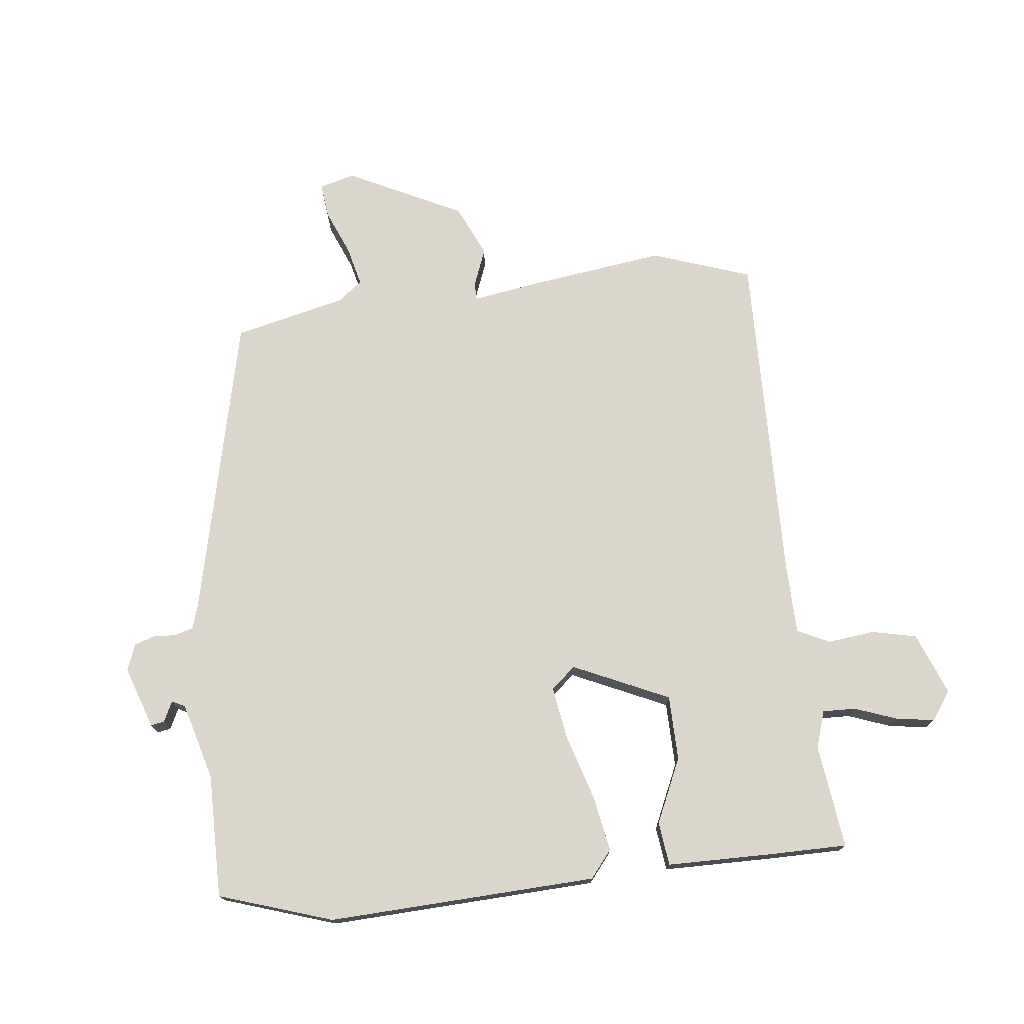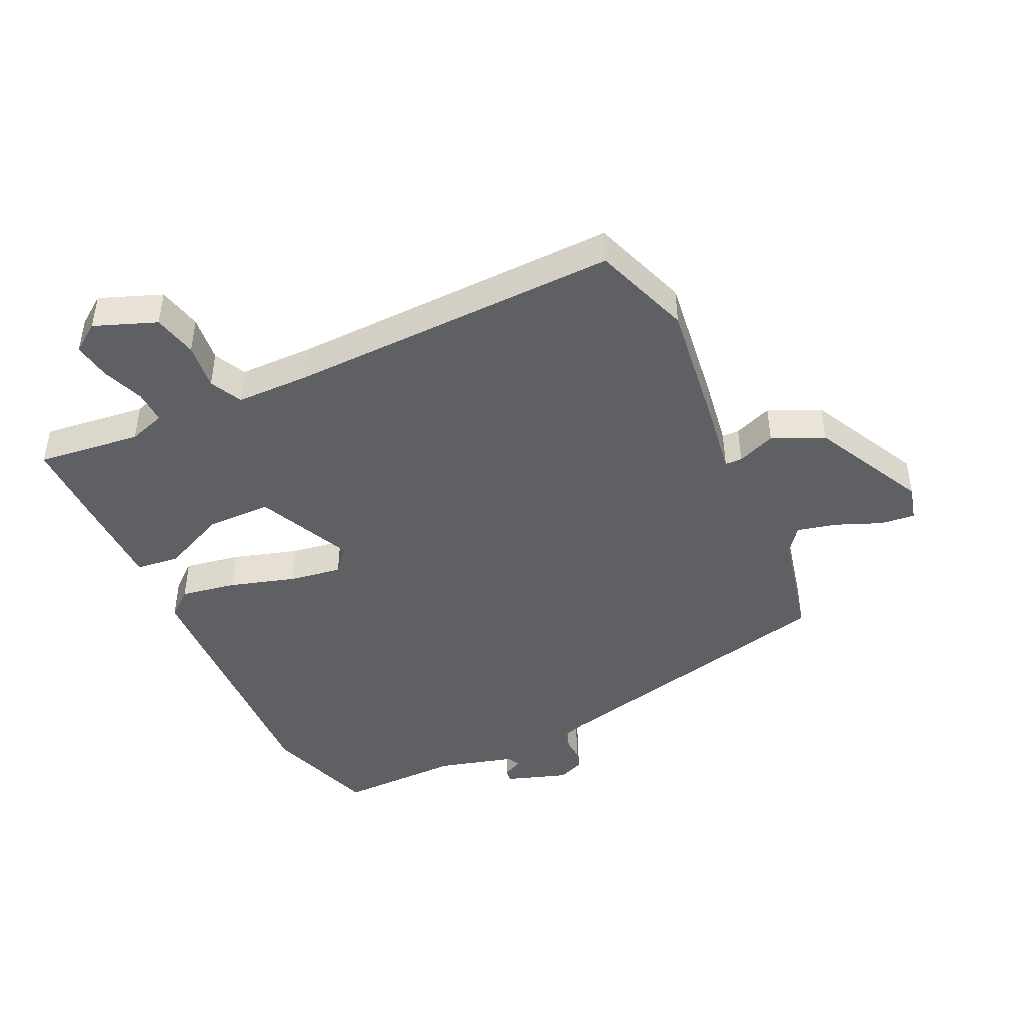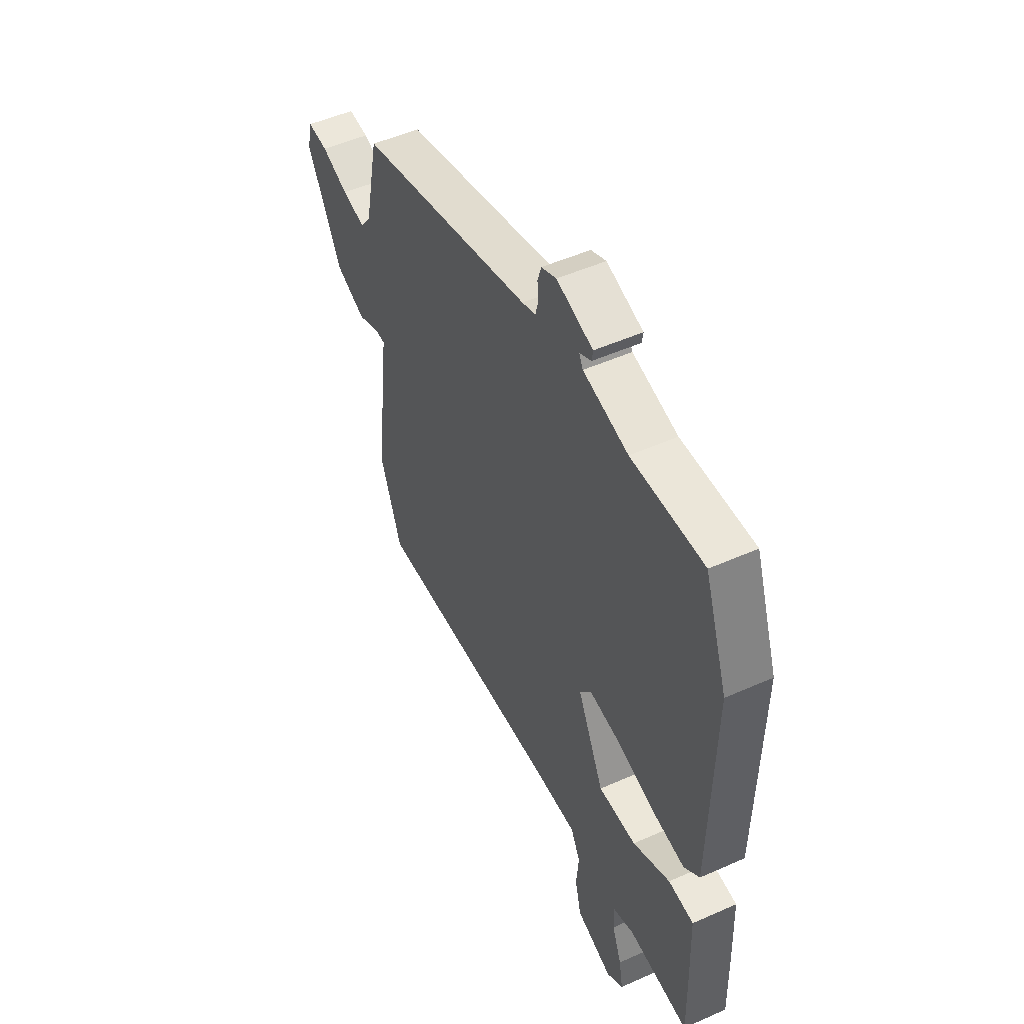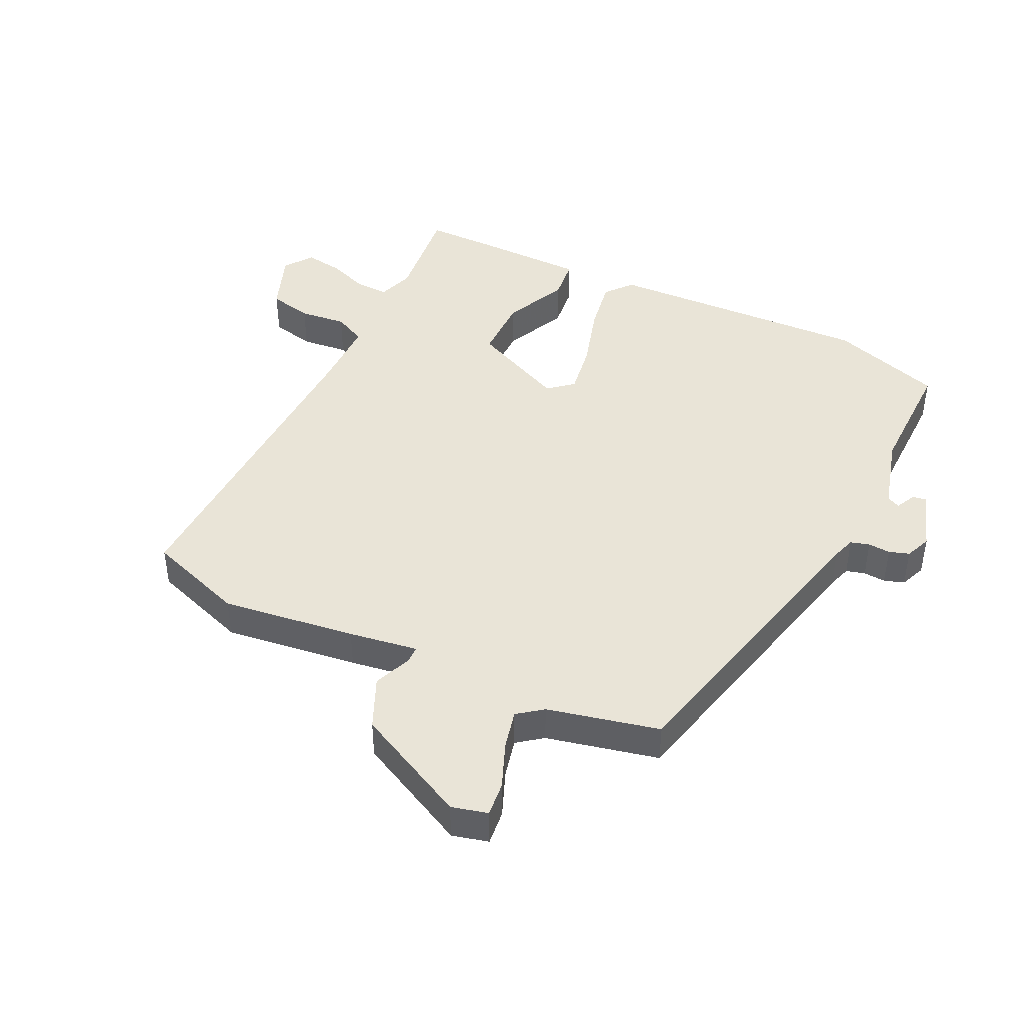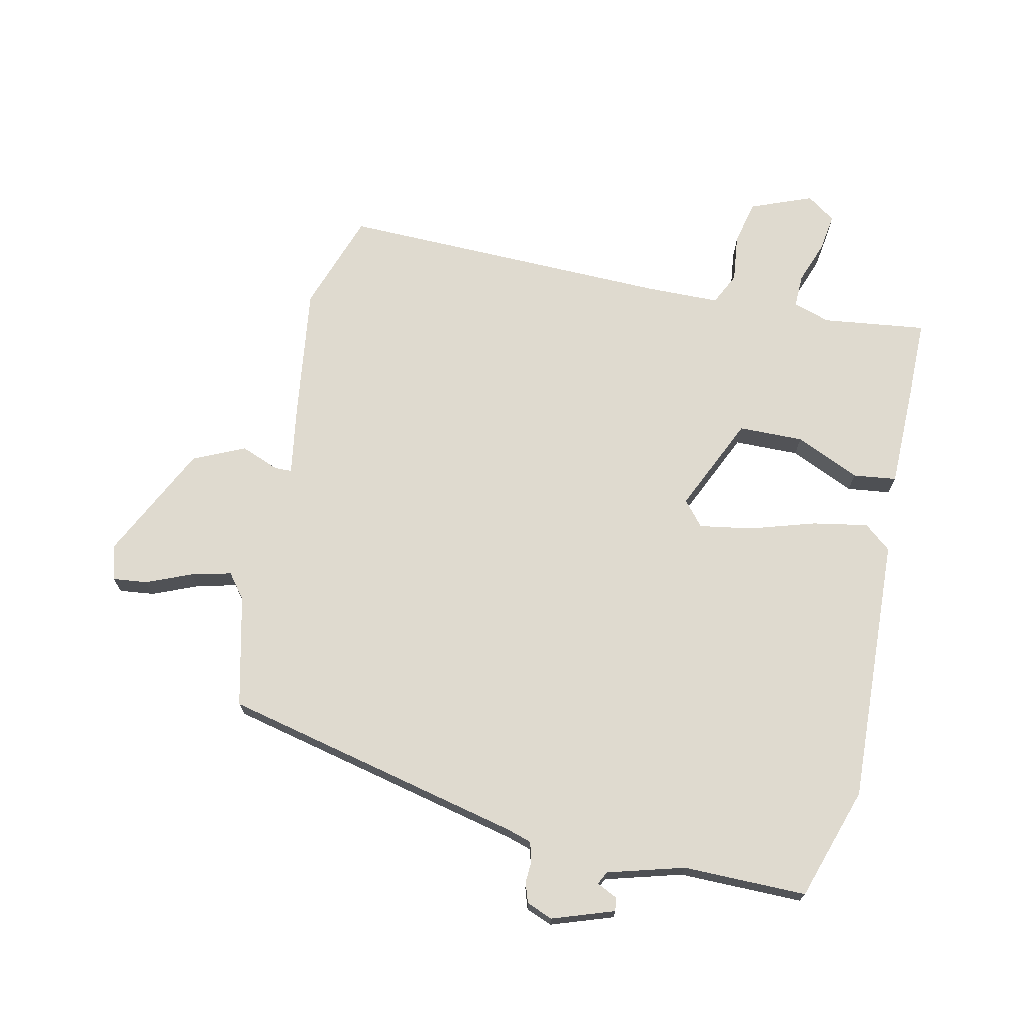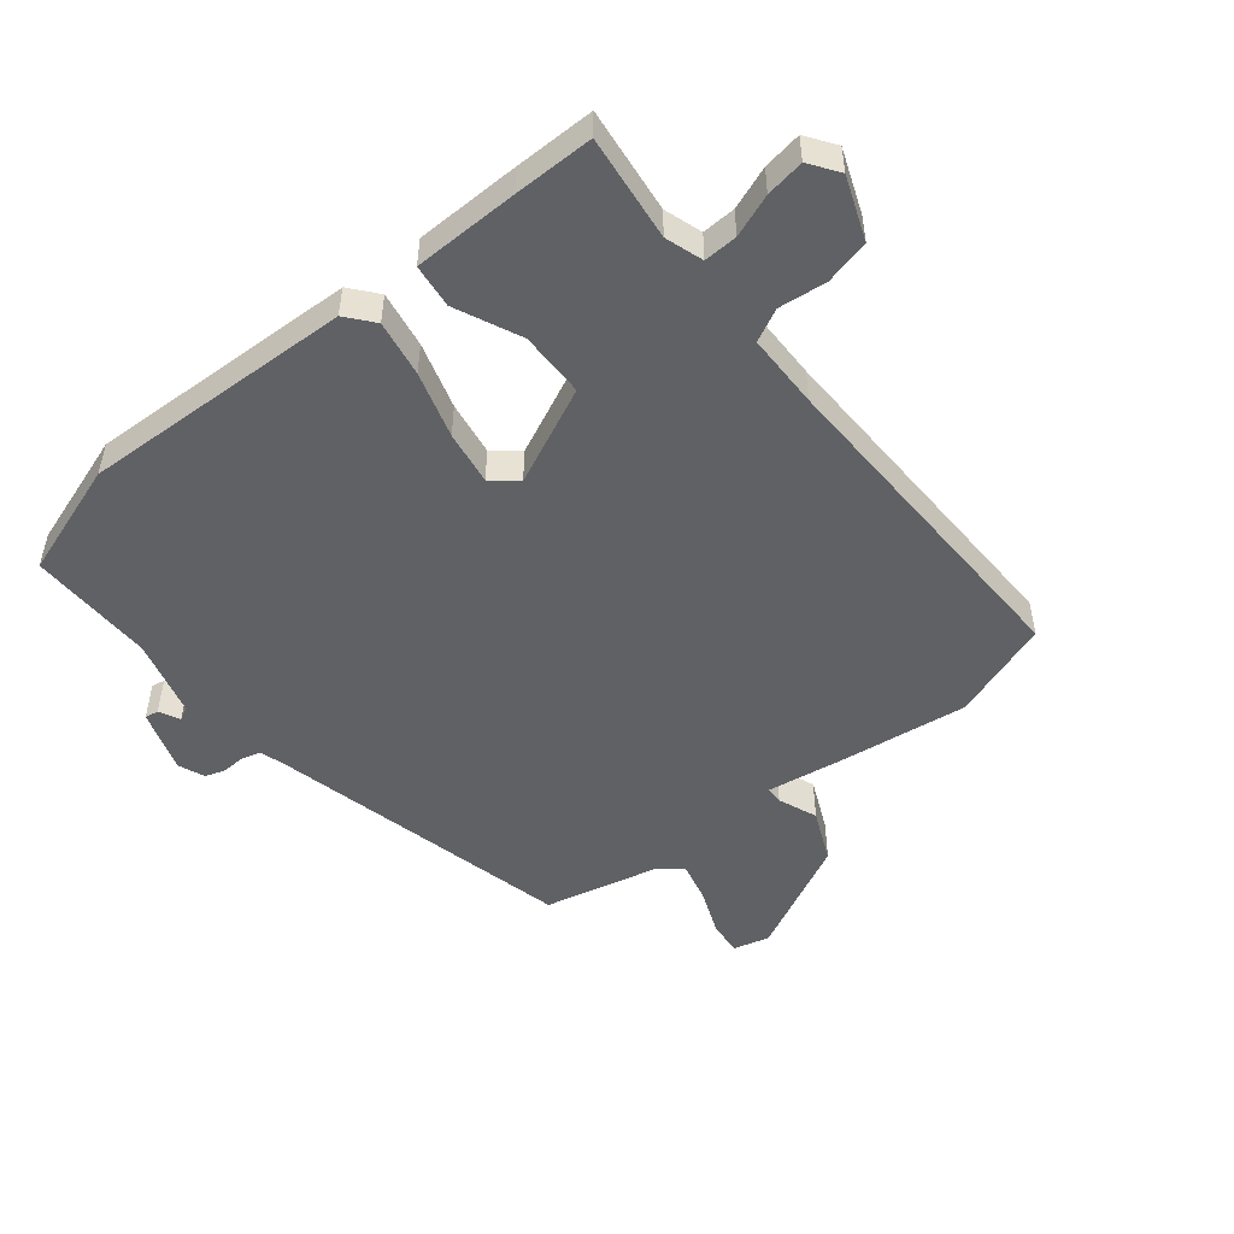
<metadata>
{"format":"obj","ext":"obj","renderer":"f3d","projection":"perspective","resolution":1024,"background":"white","views":[{"elev":74.1,"azim":82.1,"up":"+Y"},{"elev":-44.6,"azim":-156.0,"up":"+Y"},{"elev":50.8,"azim":64.1,"up":"+Z"},{"elev":43.3,"azim":-65.3,"up":"+Y"},{"elev":70.9,"azim":10.8,"up":"+Y"},{"elev":-49.9,"azim":127.6,"up":"+Y"}]}
</metadata>
<code>
v 0.483 0.07 0.548
v 0.548 0.07 0.365
v 0.54 0.07 -0.073
v 0.497 0.07 -0.11
v 0.406 0.07 -0.096
v 0.299 0.07 -0.066
v 0.212 0.07 -0.054
v 0.179 0.07 -0.095
v 0.254 0.07 -0.249
v 0.36 0.07 -0.248
v 0.464 0.07 -0.198
v 0.535 0.07 -0.205
v 0.541 0.07 -0.374
v 0.544 0.07 -0.503
v 0.374 0.07 -0.486
v 0.314 0.07 -0.507
v 0.317 0.07 -0.561
v 0.344 0.07 -0.629
v 0.355 0.07 -0.691
v 0.309 0.07 -0.725
v 0.207 0.07 -0.688
v 0.189 0.07 -0.616
v 0.196 0.07 -0.539
v 0.169 0.07 -0.487
v 0.049 0.07 -0.488
v -0.495 0.07 -0.513
v -0.555 0.07 -0.353
v -0.531 0.07 -0.133
v -0.516 0.07 -0.02
v -0.544 0.07 -0.02
v -0.606 0.07 -0.046
v -0.691 0.07 -0.01
v -0.788 0.07 0.174
v -0.774 0.07 0.233
v -0.717 0.07 0.228
v -0.642 0.07 0.199
v -0.577 0.07 0.185
v -0.547 0.07 0.226
v -0.509 0.07 0.409
v -0.017 0.07 0.535
v 0.021 0.07 0.548
v 0.029 0.07 0.579
v 0.026 0.07 0.615
v 0.036 0.07 0.648
v 0.078 0.07 0.666
v 0.18 0.07 0.634
v 0.177 0.07 0.612
v 0.144 0.07 0.595
v 0.155 0.07 0.574
v 0.281 0.07 0.542
v 0.483 0 0.548
v 0.548 0 0.365
v 0.54 0 -0.073
v 0.497 0 -0.11
v 0.406 0 -0.096
v 0.299 0 -0.066
v 0.212 0 -0.054
v 0.179 0 -0.095
v 0.254 0 -0.249
v 0.36 0 -0.248
v 0.464 0 -0.198
v 0.535 0 -0.205
v 0.541 0 -0.374
v 0.544 0 -0.503
v 0.374 0 -0.486
v 0.314 0 -0.507
v 0.317 0 -0.561
v 0.344 0 -0.629
v 0.355 0 -0.691
v 0.309 0 -0.725
v 0.207 0 -0.688
v 0.189 0 -0.616
v 0.196 0 -0.539
v 0.169 0 -0.487
v 0.049 0 -0.488
v -0.495 0 -0.513
v -0.555 0 -0.353
v -0.531 0 -0.133
v -0.516 0 -0.02
v -0.544 0 -0.02
v -0.606 0 -0.046
v -0.691 0 -0.01
v -0.788 0 0.174
v -0.774 0 0.233
v -0.717 0 0.228
v -0.642 0 0.199
v -0.577 0 0.185
v -0.547 0 0.226
v -0.509 0 0.409
v -0.017 0 0.535
v 0.021 0 0.548
v 0.029 0 0.579
v 0.026 0 0.615
v 0.036 0 0.648
v 0.078 0 0.666
v 0.18 0 0.634
v 0.177 0 0.612
v 0.144 0 0.595
v 0.155 0 0.574
v 0.281 0 0.542
f 45 46 47 48
f 45 48 49
f 42 43 44 45
f 41 42 45 49
f 40 41 49 50
f 38 39 40 50
f 33 34 35 36
f 33 36 37
f 30 31 32 33
f 29 30 33 37
f 26 27 28 29
f 25 26 29
f 24 25 29 37
f 20 21 22 23
f 20 23 24
f 17 18 19 20
f 16 17 20 24
f 15 16 24 37
f 10 11 12 13
f 9 10 13 14
f 3 4 5 6
f 3 6 7
f 2 3 7
f 1 2 7 8
f 38 50 1 8
f 37 38 8 9
f 9 14 15 37
f 98 97 96 95
f 99 98 95
f 95 94 93 92
f 99 95 92 91
f 100 99 91 90
f 100 90 89 88
f 86 85 84 83
f 87 86 83
f 83 82 81 80
f 87 83 80 79
f 79 78 77 76
f 79 76 75
f 87 79 75 74
f 73 72 71 70
f 74 73 70
f 70 69 68 67
f 74 70 67 66
f 87 74 66 65
f 63 62 61 60
f 64 63 60 59
f 56 55 54 53
f 57 56 53
f 57 53 52
f 58 57 52 51
f 58 51 100 88
f 59 58 88 87
f 87 65 64 59
f 1 51 52 2
f 2 52 53 3
f 3 53 54 4
f 4 54 55 5
f 5 55 56 6
f 6 56 57 7
f 7 57 58 8
f 8 58 59 9
f 9 59 60 10
f 10 60 61 11
f 11 61 62 12
f 12 62 63 13
f 13 63 64 14
f 14 64 65 15
f 15 65 66 16
f 16 66 67 17
f 17 67 68 18
f 18 68 69 19
f 19 69 70 20
f 20 70 71 21
f 21 71 72 22
f 22 72 73 23
f 23 73 74 24
f 24 74 75 25
f 25 75 76 26
f 26 76 77 27
f 27 77 78 28
f 28 78 79 29
f 29 79 80 30
f 30 80 81 31
f 31 81 82 32
f 32 82 83 33
f 33 83 84 34
f 34 84 85 35
f 35 85 86 36
f 36 86 87 37
f 37 87 88 38
f 38 88 89 39
f 39 89 90 40
f 40 90 91 41
f 41 91 92 42
f 42 92 93 43
f 43 93 94 44
f 44 94 95 45
f 45 95 96 46
f 46 96 97 47
f 47 97 98 48
f 48 98 99 49
f 49 99 100 50
f 50 100 51 1

</code>
